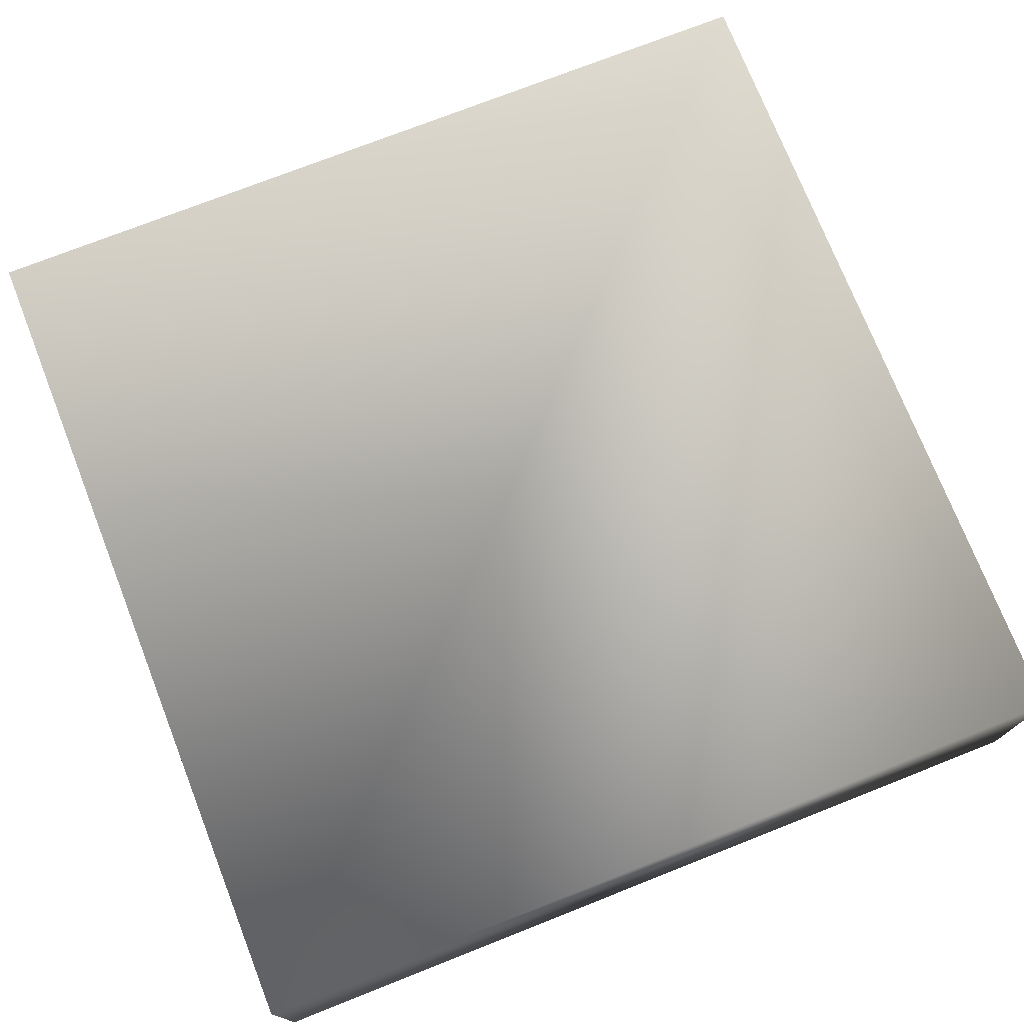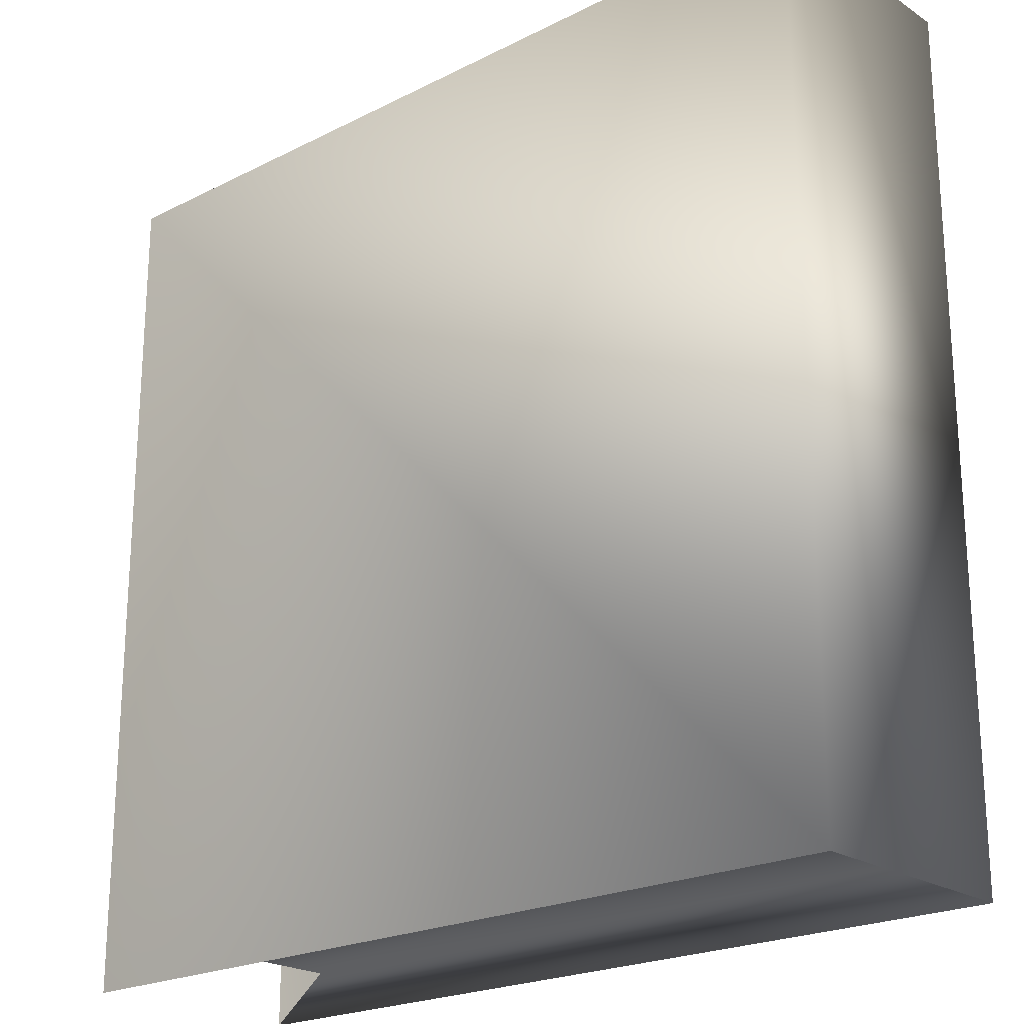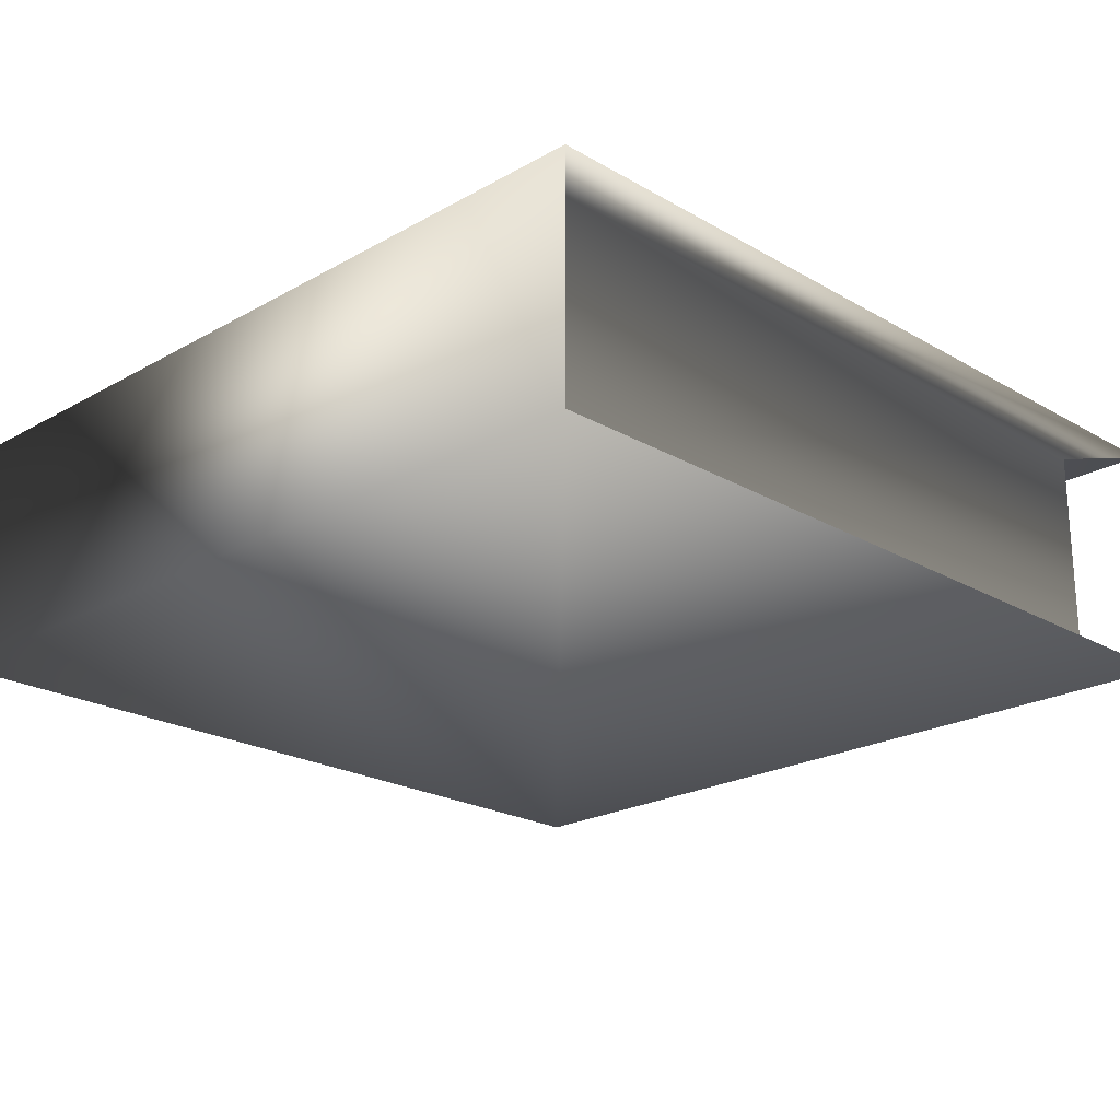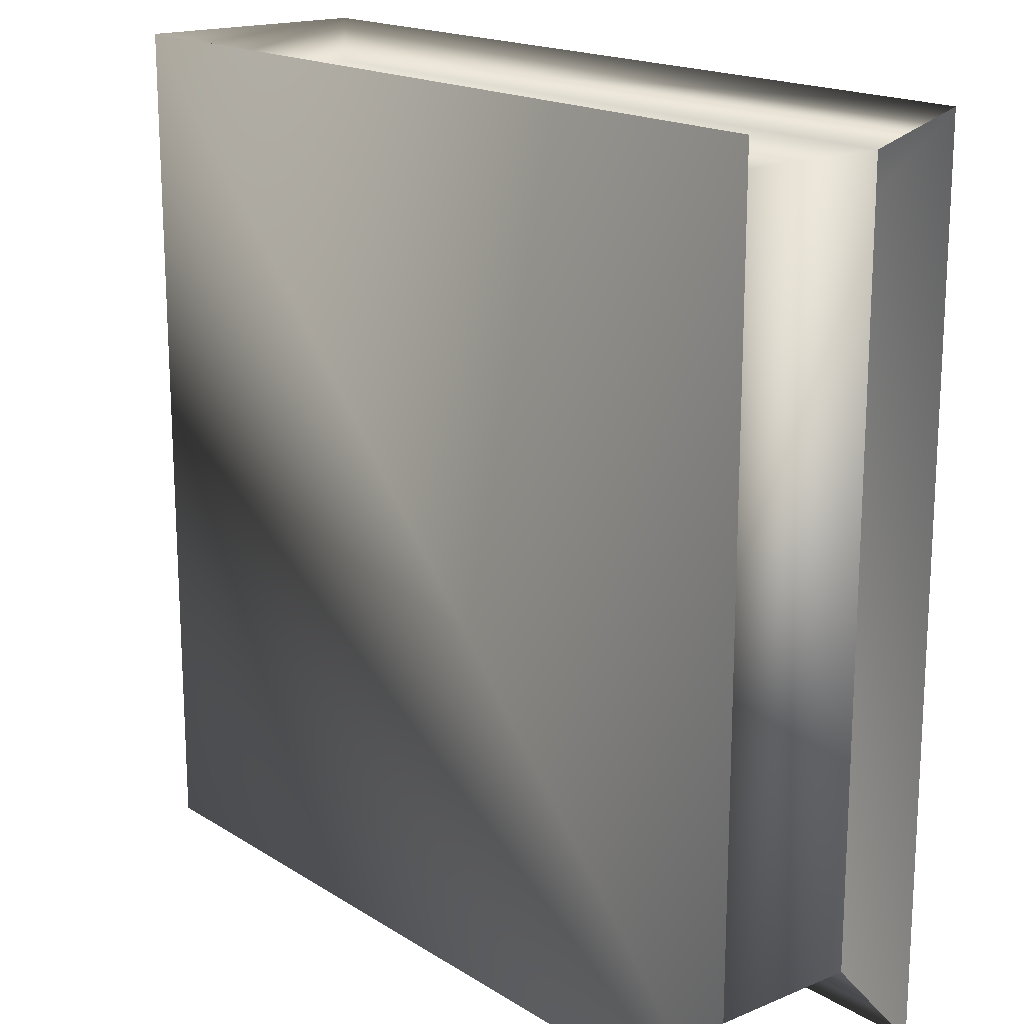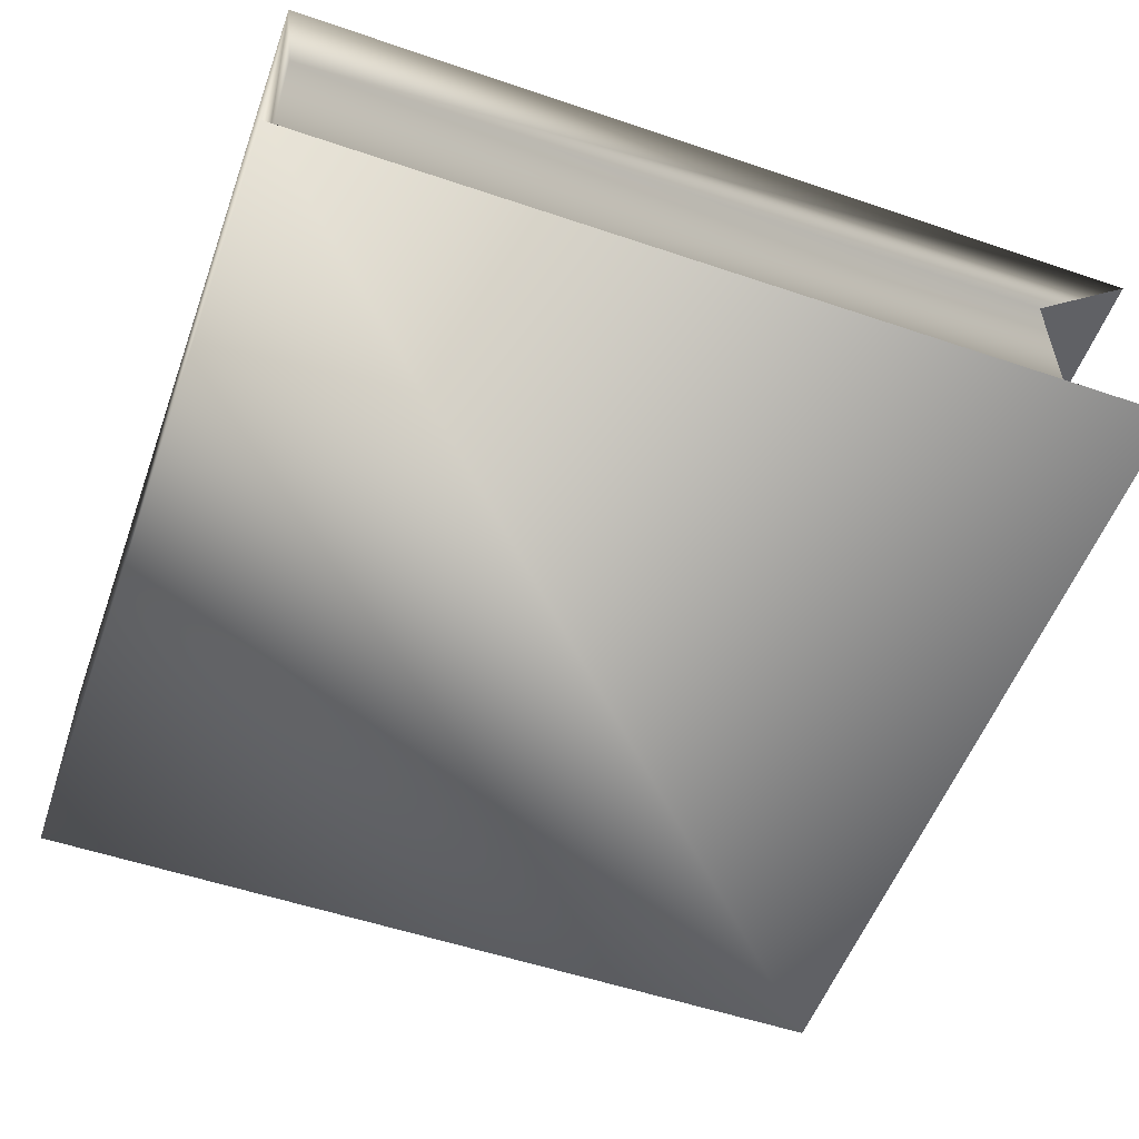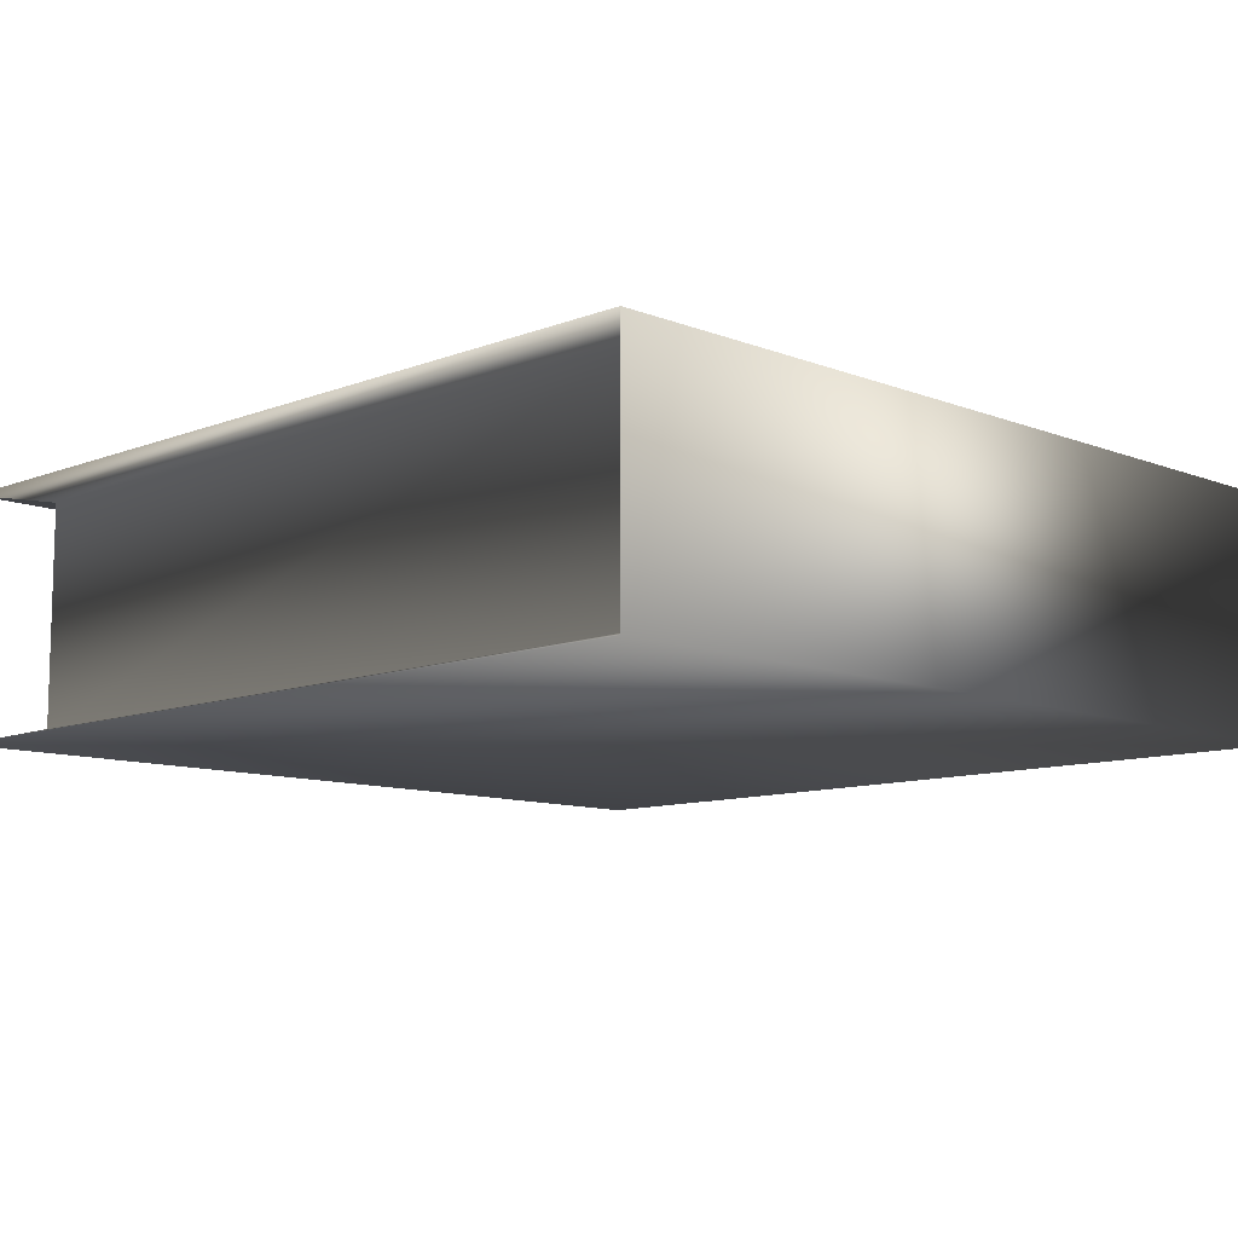
<metadata>
{"format":"obj","ext":"obj","renderer":"f3d","projection":"perspective","resolution":1024,"background":"white","views":[{"elev":74.5,"azim":68.5,"up":"+Z"},{"elev":-21.9,"azim":41.4,"up":"+Y"},{"elev":-21.9,"azim":134.6,"up":"+Z"},{"elev":17.5,"azim":-129.3,"up":"+Y"},{"elev":-54.3,"azim":160.2,"up":"+Z"},{"elev":-10.0,"azim":44.9,"up":"+Z"}]}
</metadata>
<code>
o Book_3_Cube.007
v -1 -1 0.2755
v -1 1 0.2755
v -1 -1 -0.2755
v -1 1 -0.2755
v 1 -1 0.2755
v 1 1 0.2755
v 1 -1 -0.2755
v 1 1 -0.2755
v -0.8318 -0.8995 -0.2478
v -0.8318 -0.8995 0.2478
v -0.8318 0.8995 0.2478
v -0.8318 0.8995 -0.2478
v 0.9672 -0.8995 -0.2478
v 0.9672 0.8995 -0.2478
v 0.9672 -0.8995 0.2478
v 0.9672 0.8995 0.2478
f 3 4 8 7
f 7 8 6 5
f 5 6 2 1
f 2 6 16 11
f 7 5 15 13
f 8 4 12 14
f 5 1 10 15
f 6 8 14 16
f 3 7 13 9
f 9 13 15 10
f 14 12 11 16
f 9 10 11 12

</code>
